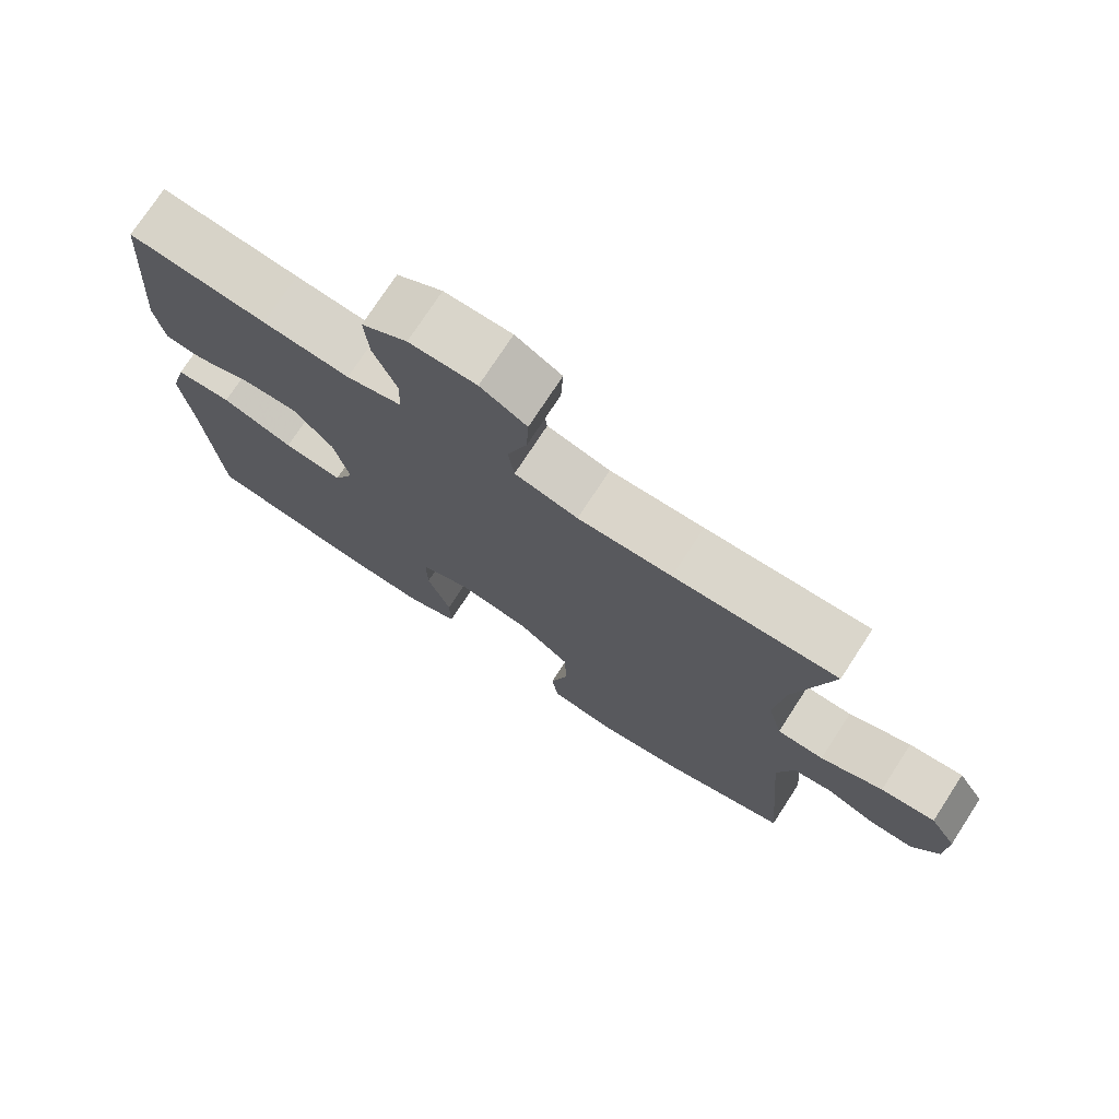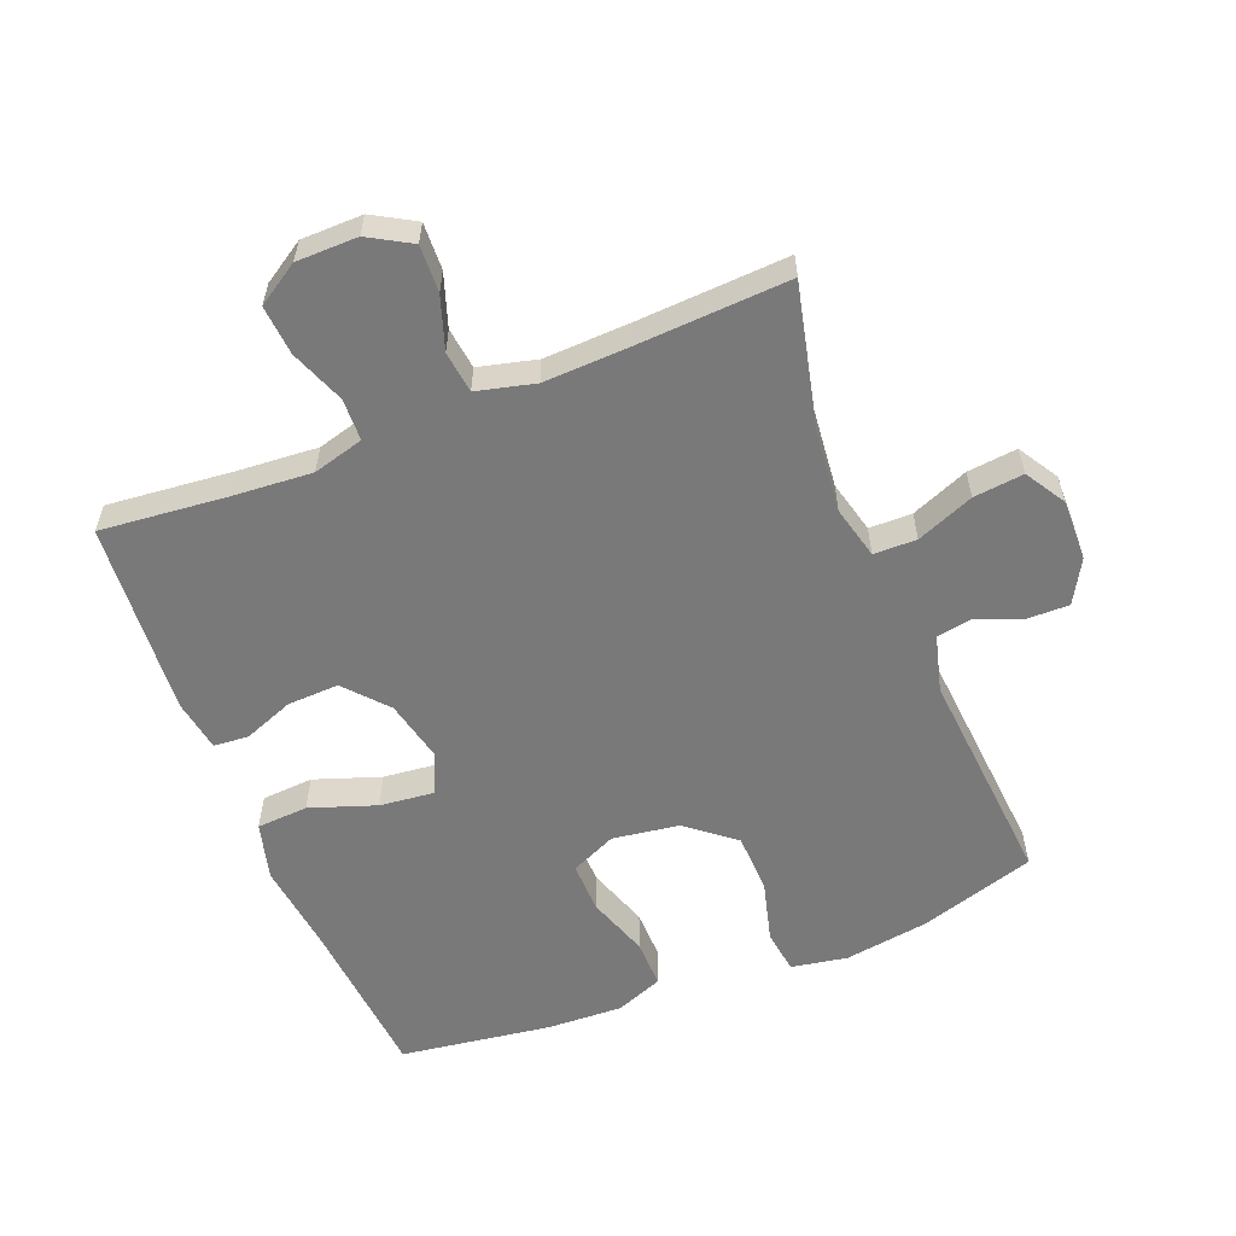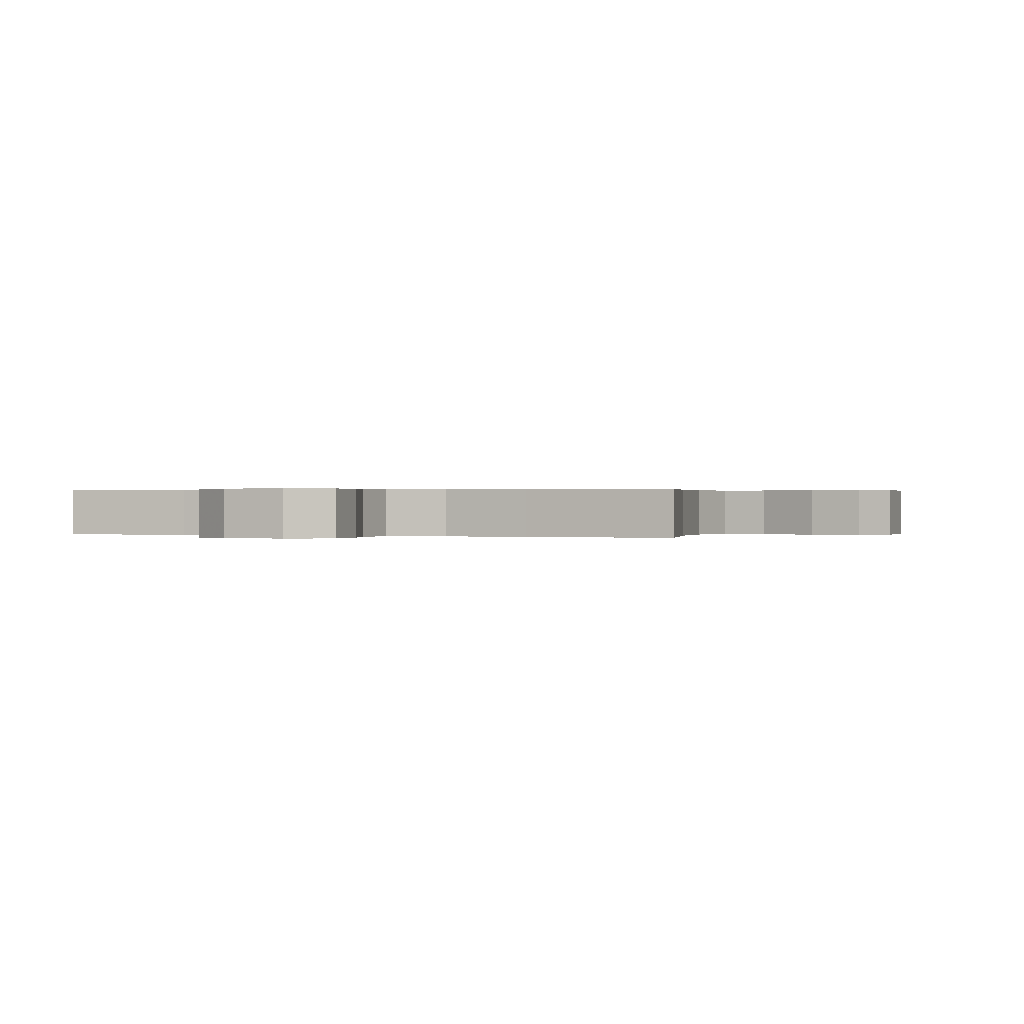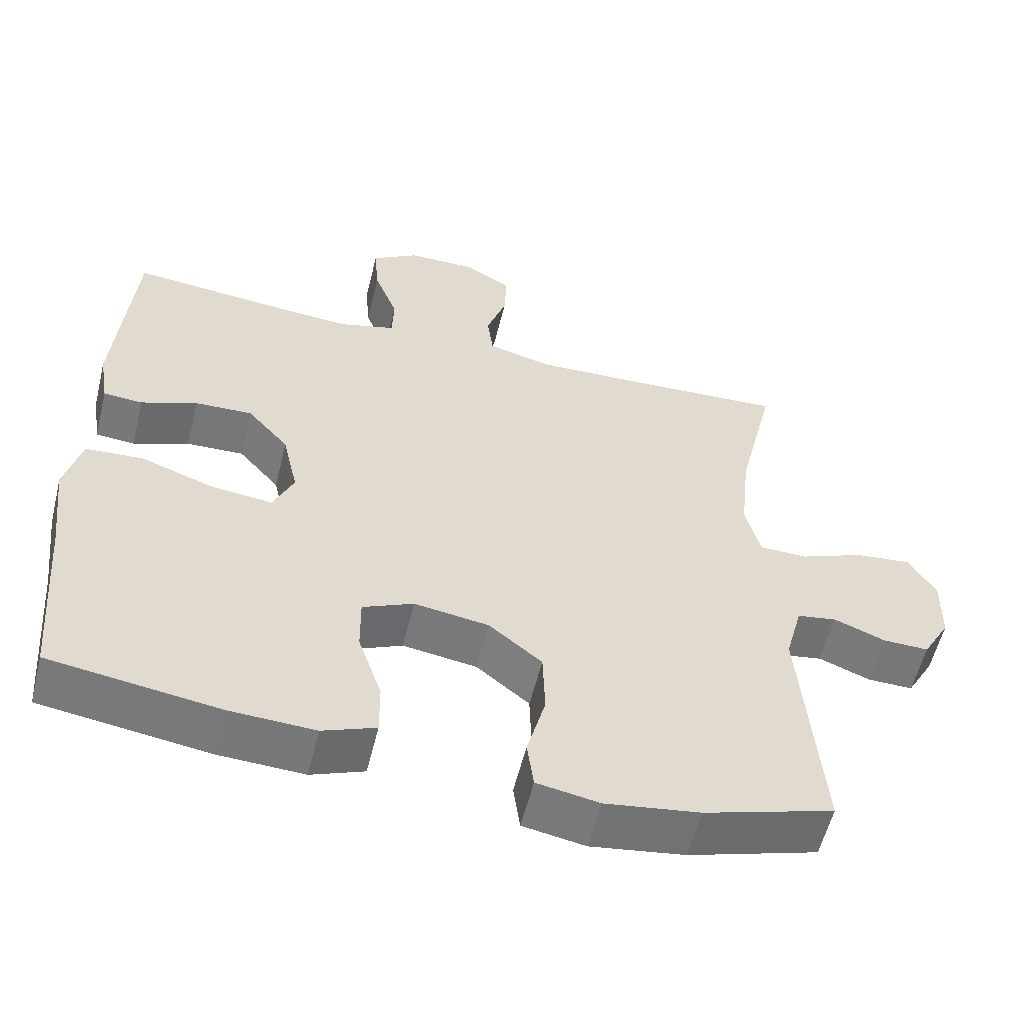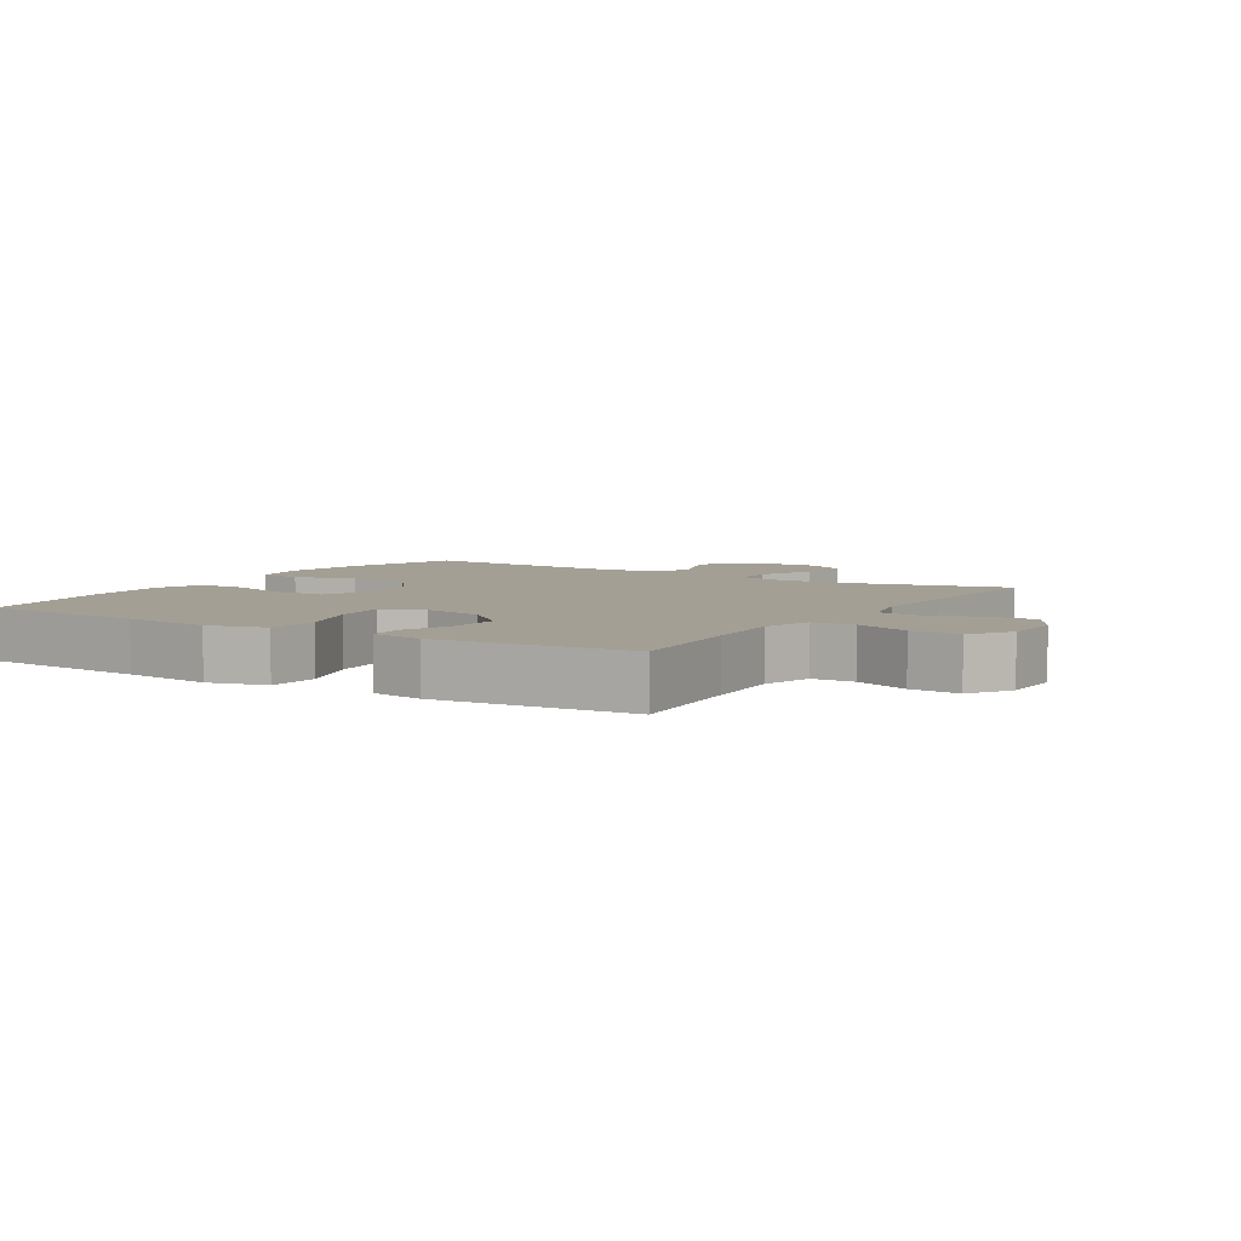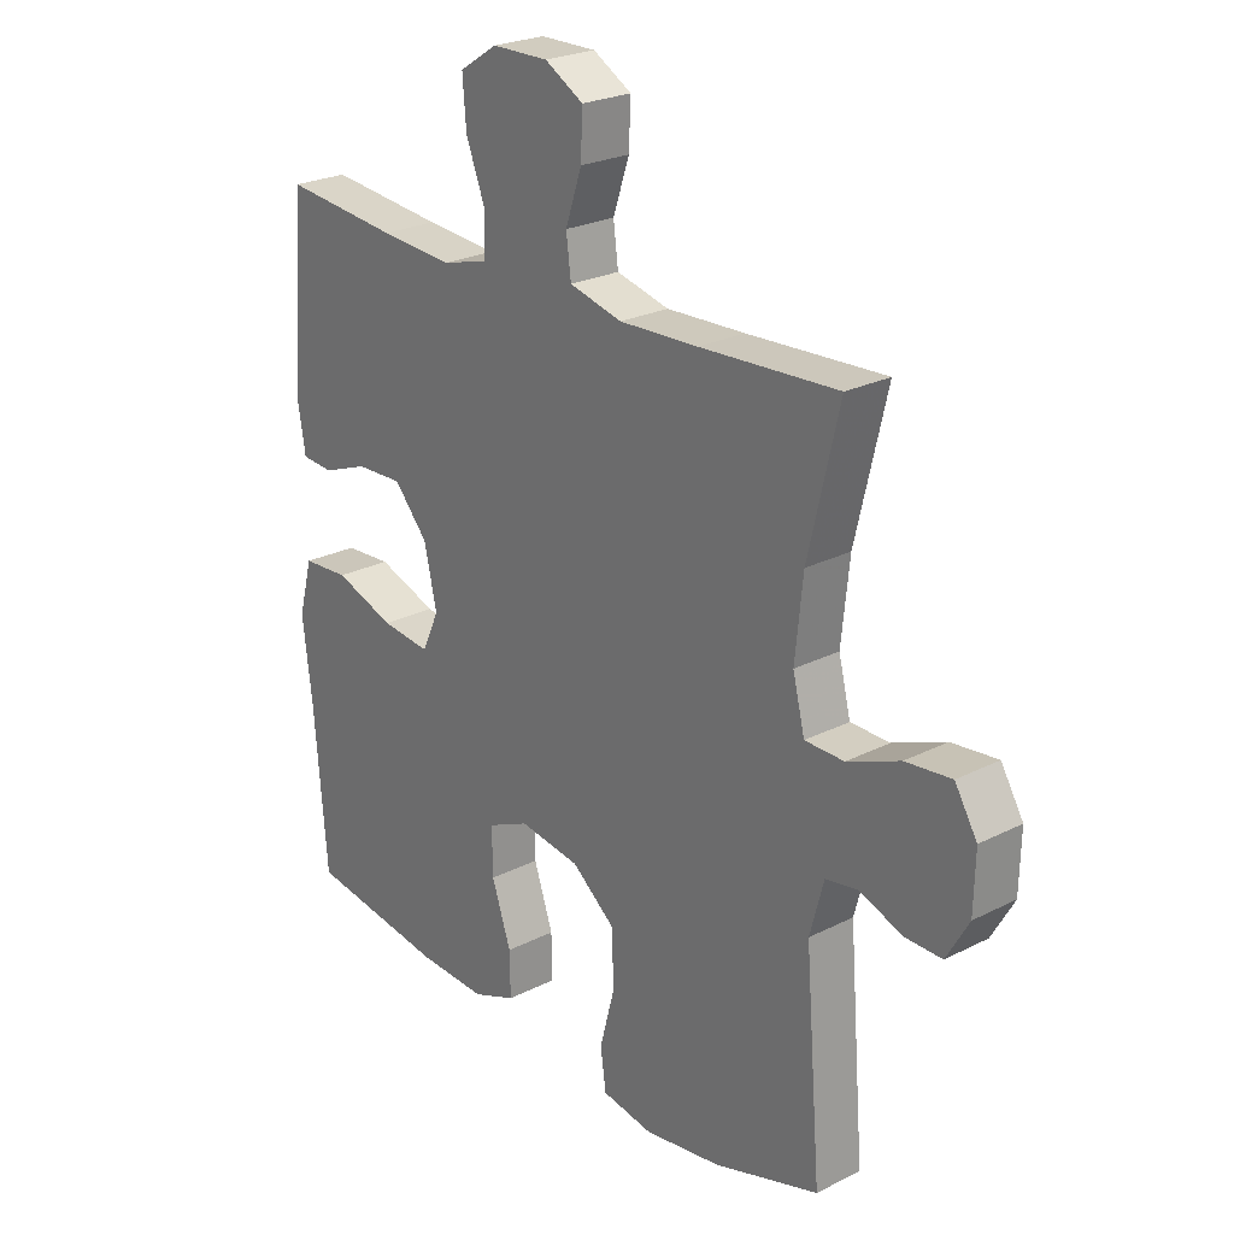
<metadata>
{"format":"obj","ext":"obj","renderer":"f3d","projection":"perspective","resolution":1024,"background":"white","views":[{"elev":74.9,"azim":33.1,"up":"+Z"},{"elev":-57.8,"azim":21.8,"up":"+Y"},{"elev":0.2,"azim":21.5,"up":"+Y"},{"elev":-57.1,"azim":-13.8,"up":"+Z"},{"elev":5.5,"azim":-57.9,"up":"+Y"},{"elev":24.4,"azim":50.1,"up":"+Z"}]}
</metadata>
<code>
v 0.5 0.07 -0.5
v 0.324 0.07 -0.554
v 0.196 0.07 -0.573
v 0.111 0.07 -0.558
v 0.102 0.07 -0.492
v 0.127 0.07 -0.398
v 0.124 0.07 -0.308
v 0.052 0.07 -0.25
v -0.049 0.07 -0.235
v -0.118 0.07 -0.266
v -0.117 0.07 -0.343
v -0.085 0.07 -0.437
v -0.084 0.07 -0.51
v -0.156 0.07 -0.538
v -0.271 0.07 -0.533
v -0.5 0.07 -0.5
v -0.521 0.07 -0.246
v -0.537 0.07 -0.113
v -0.514 0.07 -0.026
v -0.436 0.07 -0.021
v -0.336 0.07 -0.056
v -0.254 0.07 -0.065
v -0.226 0.07 -0.003
v -0.247 0.07 0.09
v -0.303 0.07 0.154
v -0.381 0.07 0.151
v -0.457 0.07 0.122
v -0.51 0.07 0.126
v -0.523 0.07 0.205
v -0.5 0.07 0.5
v -0.308 0.07 0.481
v -0.187 0.07 0.472
v -0.11 0.07 0.493
v -0.108 0.07 0.557
v -0.14 0.07 0.64
v -0.146 0.07 0.715
v -0.083 0.07 0.755
v 0.01 0.07 0.756
v 0.074 0.07 0.719
v 0.071 0.07 0.648
v 0.044 0.07 0.568
v 0.052 0.07 0.505
v 0.14 0.07 0.483
v 0.271 0.07 0.488
v 0.5 0.07 0.5
v 0.449 0.07 0.284
v 0.436 0.07 0.159
v 0.456 0.07 0.079
v 0.521 0.07 0.078
v 0.608 0.07 0.113
v 0.684 0.07 0.121
v 0.721 0.07 0.06
v 0.719 0.07 -0.033
v 0.682 0.07 -0.098
v 0.62 0.07 -0.097
v 0.55 0.07 -0.07
v 0.496 0.07 -0.079
v 0.473 0.07 -0.165
v 0.5 0 -0.5
v 0.324 0 -0.554
v 0.196 0 -0.573
v 0.111 0 -0.558
v 0.102 0 -0.492
v 0.127 0 -0.398
v 0.124 0 -0.308
v 0.052 0 -0.25
v -0.049 0 -0.235
v -0.118 0 -0.266
v -0.117 0 -0.343
v -0.085 0 -0.437
v -0.084 0 -0.51
v -0.156 0 -0.538
v -0.271 0 -0.533
v -0.5 0 -0.5
v -0.521 0 -0.246
v -0.537 0 -0.113
v -0.514 0 -0.026
v -0.436 0 -0.021
v -0.336 0 -0.056
v -0.254 0 -0.065
v -0.226 0 -0.003
v -0.247 0 0.09
v -0.303 0 0.154
v -0.381 0 0.151
v -0.457 0 0.122
v -0.51 0 0.126
v -0.523 0 0.205
v -0.5 0 0.5
v -0.308 0 0.481
v -0.187 0 0.472
v -0.11 0 0.493
v -0.108 0 0.557
v -0.14 0 0.64
v -0.146 0 0.715
v -0.083 0 0.755
v 0.01 0 0.756
v 0.074 0 0.719
v 0.071 0 0.648
v 0.044 0 0.568
v 0.052 0 0.505
v 0.14 0 0.483
v 0.271 0 0.488
v 0.5 0 0.5
v 0.449 0 0.284
v 0.436 0 0.159
v 0.456 0 0.079
v 0.521 0 0.078
v 0.608 0 0.113
v 0.684 0 0.121
v 0.721 0 0.06
v 0.719 0 -0.033
v 0.682 0 -0.098
v 0.62 0 -0.097
v 0.55 0 -0.07
v 0.496 0 -0.079
v 0.473 0 -0.165
f 54 55 56
f 53 54 56
f 52 53 56
f 51 52 56
f 50 51 56
f 49 50 56
f 48 49 56 57
f 44 45 46
f 43 44 46 47
f 42 43 47 48
f 39 40 41
f 38 39 41
f 37 38 41
f 36 37 41
f 35 36 41
f 34 35 41
f 33 34 41 42
f 48 57 58
f 42 48 58
f 33 42 58
f 32 33 58
f 29 30 31
f 28 29 31
f 27 28 31
f 26 27 31
f 19 20 21
f 18 19 21
f 17 18 21
f 17 21 22
f 16 17 22
f 15 16 22
f 14 15 22
f 13 14 22
f 12 13 22
f 11 12 22
f 10 11 22 23
f 4 5 6
f 3 4 6
f 2 3 6
f 1 2 6
f 58 1 6
f 58 6 7
f 32 58 7 8
f 25 26 31 32
f 24 25 32 8
f 9 10 23 24
f 8 9 24
f 114 113 112
f 114 112 111
f 114 111 110
f 114 110 109
f 114 109 108
f 114 108 107
f 115 114 107 106
f 104 103 102
f 105 104 102 101
f 106 105 101 100
f 99 98 97
f 99 97 96
f 99 96 95
f 99 95 94
f 99 94 93
f 99 93 92
f 100 99 92 91
f 116 115 106
f 116 106 100
f 116 100 91
f 116 91 90
f 89 88 87
f 89 87 86
f 89 86 85
f 89 85 84
f 79 78 77
f 79 77 76
f 79 76 75
f 80 79 75
f 80 75 74
f 80 74 73
f 80 73 72
f 80 72 71
f 80 71 70
f 80 70 69
f 81 80 69 68
f 64 63 62
f 64 62 61
f 64 61 60
f 64 60 59
f 64 59 116
f 65 64 116
f 66 65 116 90
f 90 89 84 83
f 66 90 83 82
f 82 81 68 67
f 82 67 66
f 1 59 60 2
f 2 60 61 3
f 3 61 62 4
f 4 62 63 5
f 5 63 64 6
f 6 64 65 7
f 7 65 66 8
f 8 66 67 9
f 9 67 68 10
f 10 68 69 11
f 11 69 70 12
f 12 70 71 13
f 13 71 72 14
f 14 72 73 15
f 15 73 74 16
f 16 74 75 17
f 17 75 76 18
f 18 76 77 19
f 19 77 78 20
f 20 78 79 21
f 21 79 80 22
f 22 80 81 23
f 23 81 82 24
f 24 82 83 25
f 25 83 84 26
f 26 84 85 27
f 27 85 86 28
f 28 86 87 29
f 29 87 88 30
f 30 88 89 31
f 31 89 90 32
f 32 90 91 33
f 33 91 92 34
f 34 92 93 35
f 35 93 94 36
f 36 94 95 37
f 37 95 96 38
f 38 96 97 39
f 39 97 98 40
f 40 98 99 41
f 41 99 100 42
f 42 100 101 43
f 43 101 102 44
f 44 102 103 45
f 45 103 104 46
f 46 104 105 47
f 47 105 106 48
f 48 106 107 49
f 49 107 108 50
f 50 108 109 51
f 51 109 110 52
f 52 110 111 53
f 53 111 112 54
f 54 112 113 55
f 55 113 114 56
f 56 114 115 57
f 57 115 116 58
f 58 116 59 1

</code>
